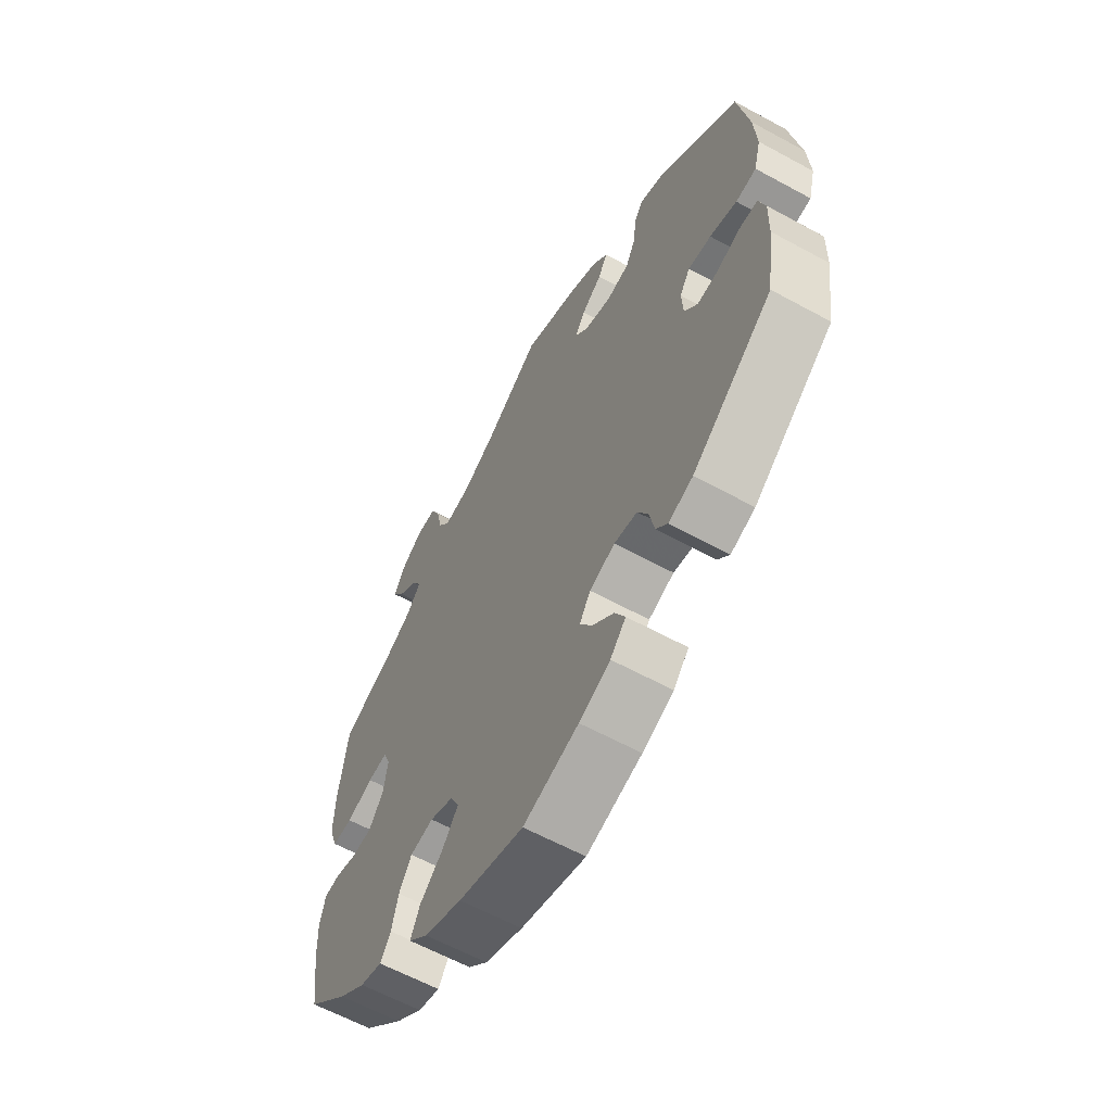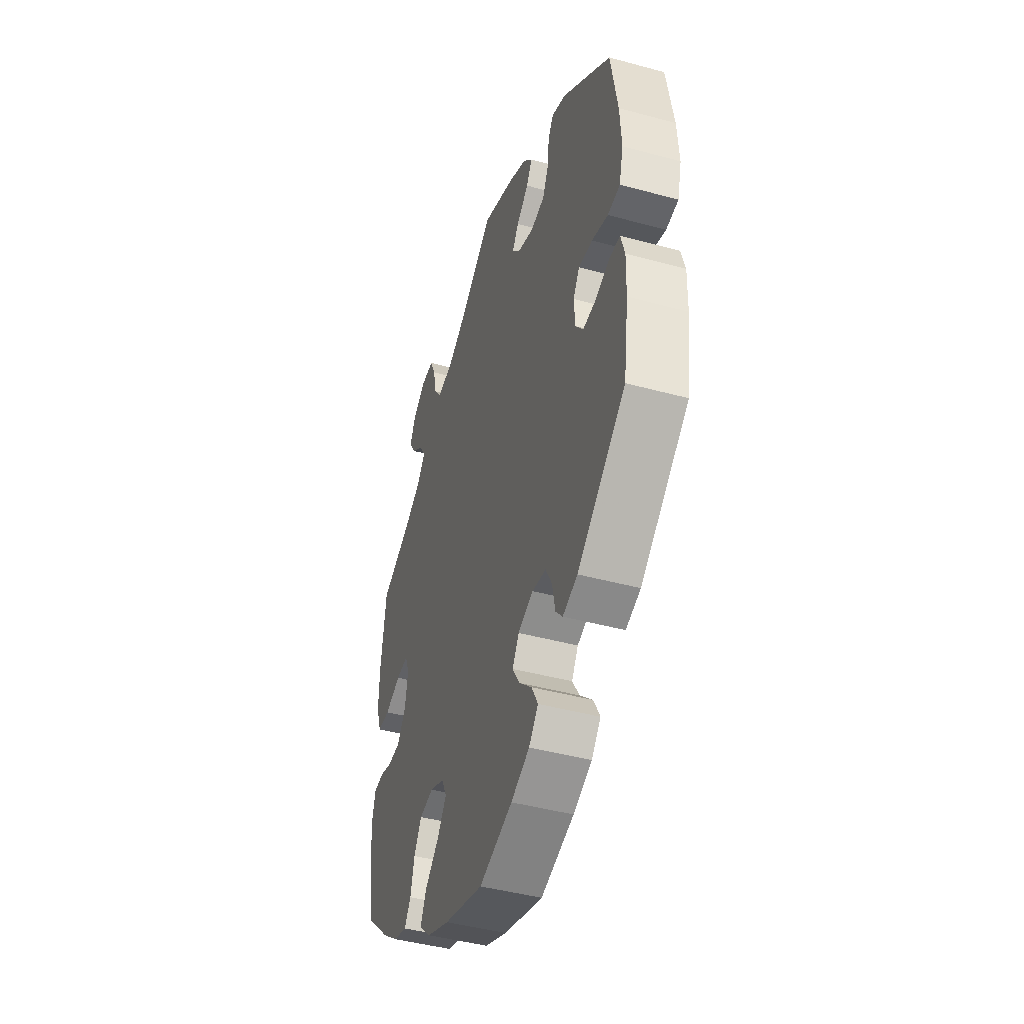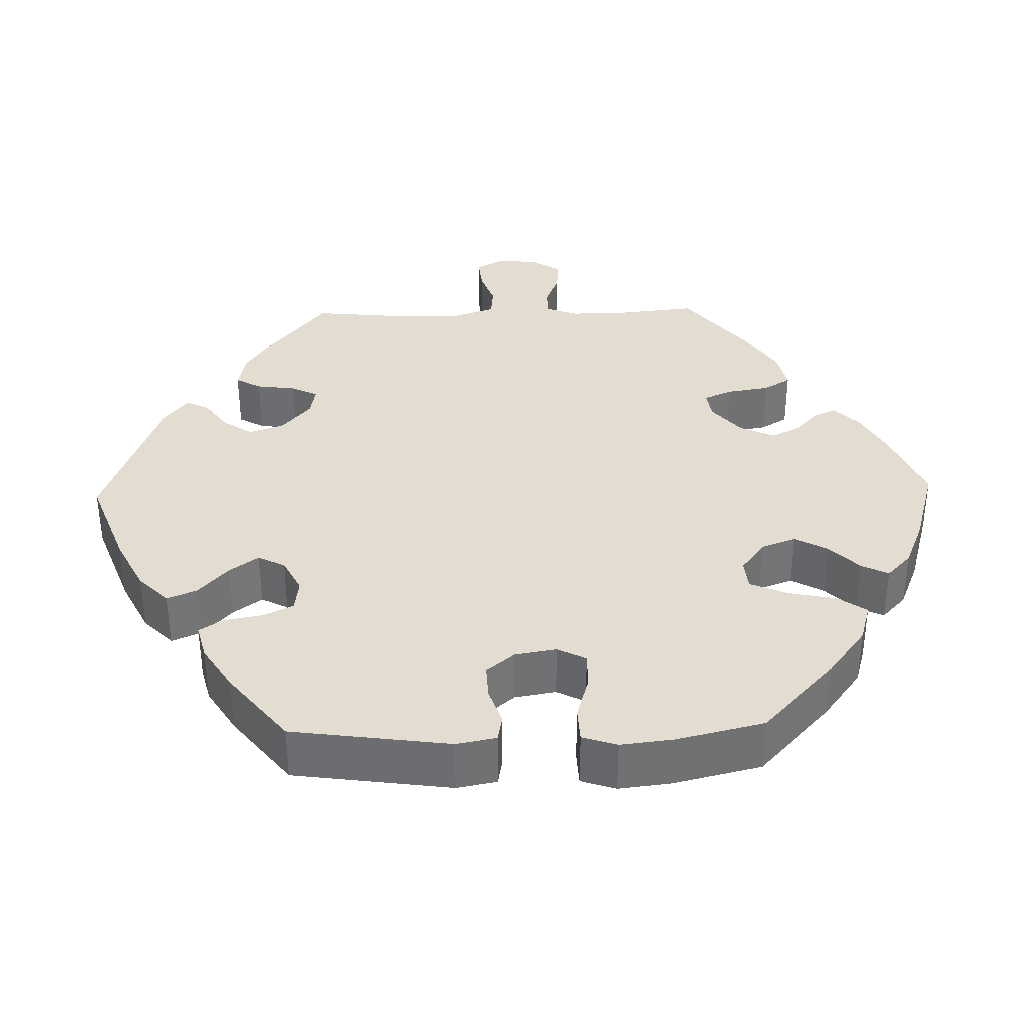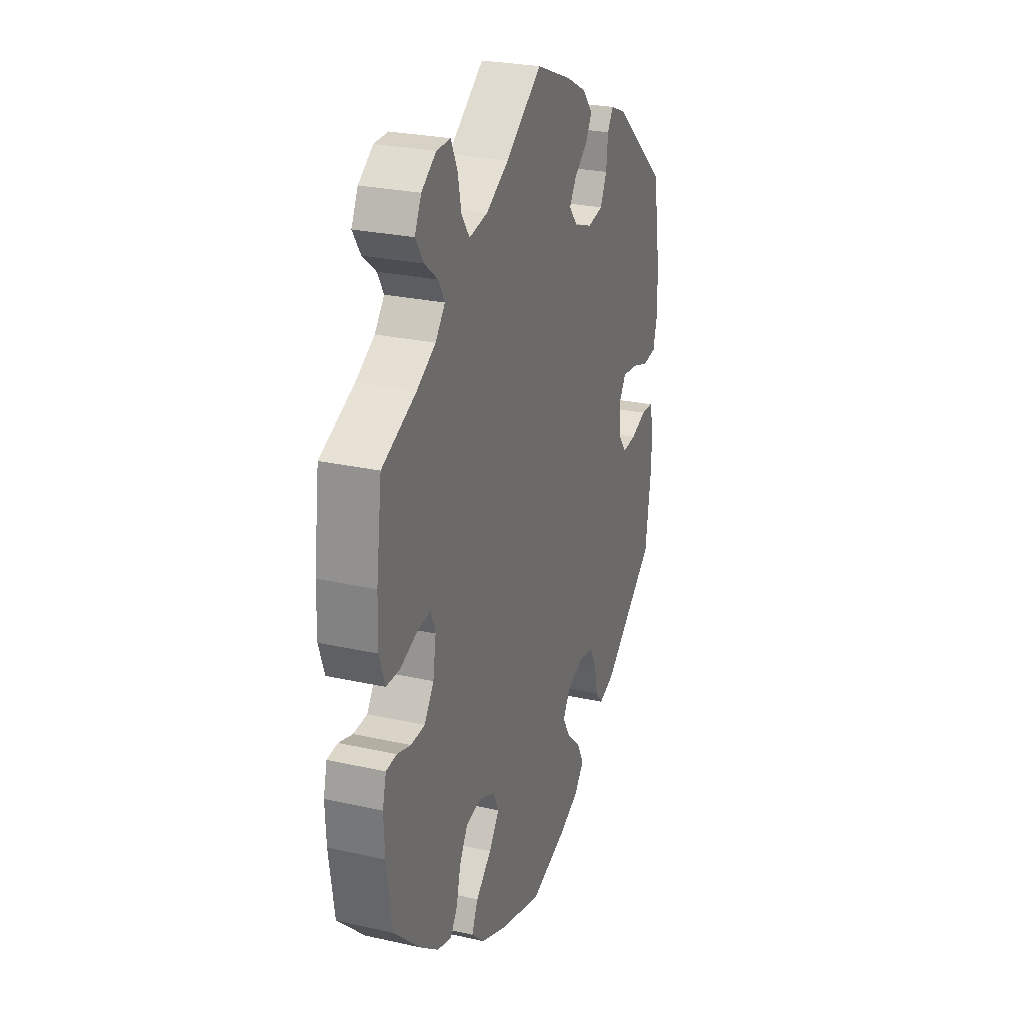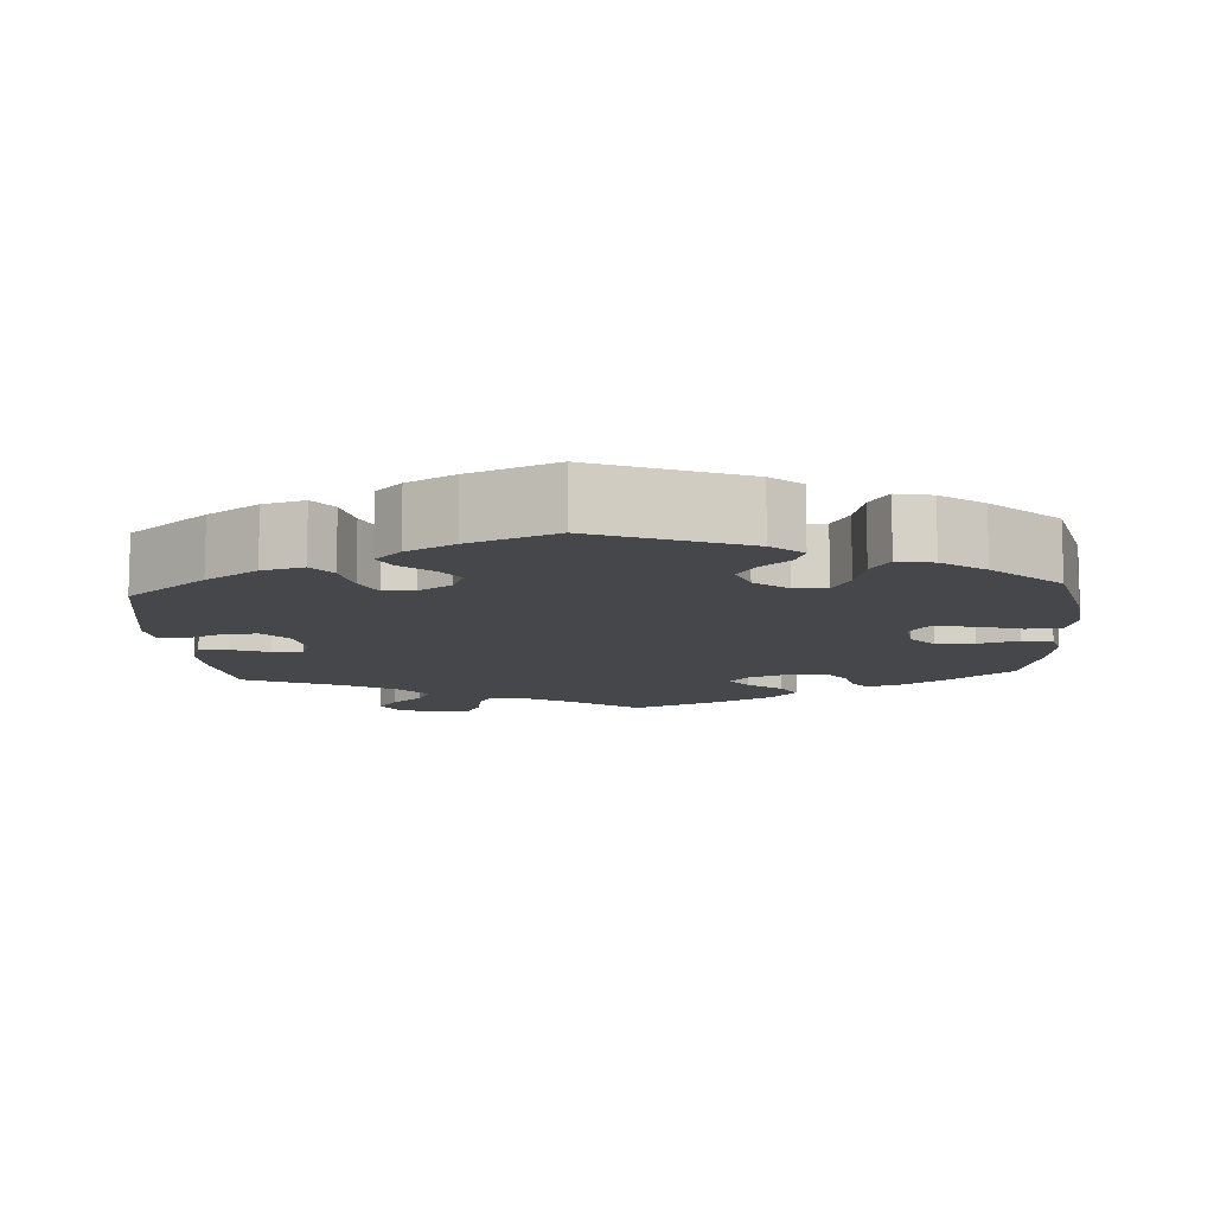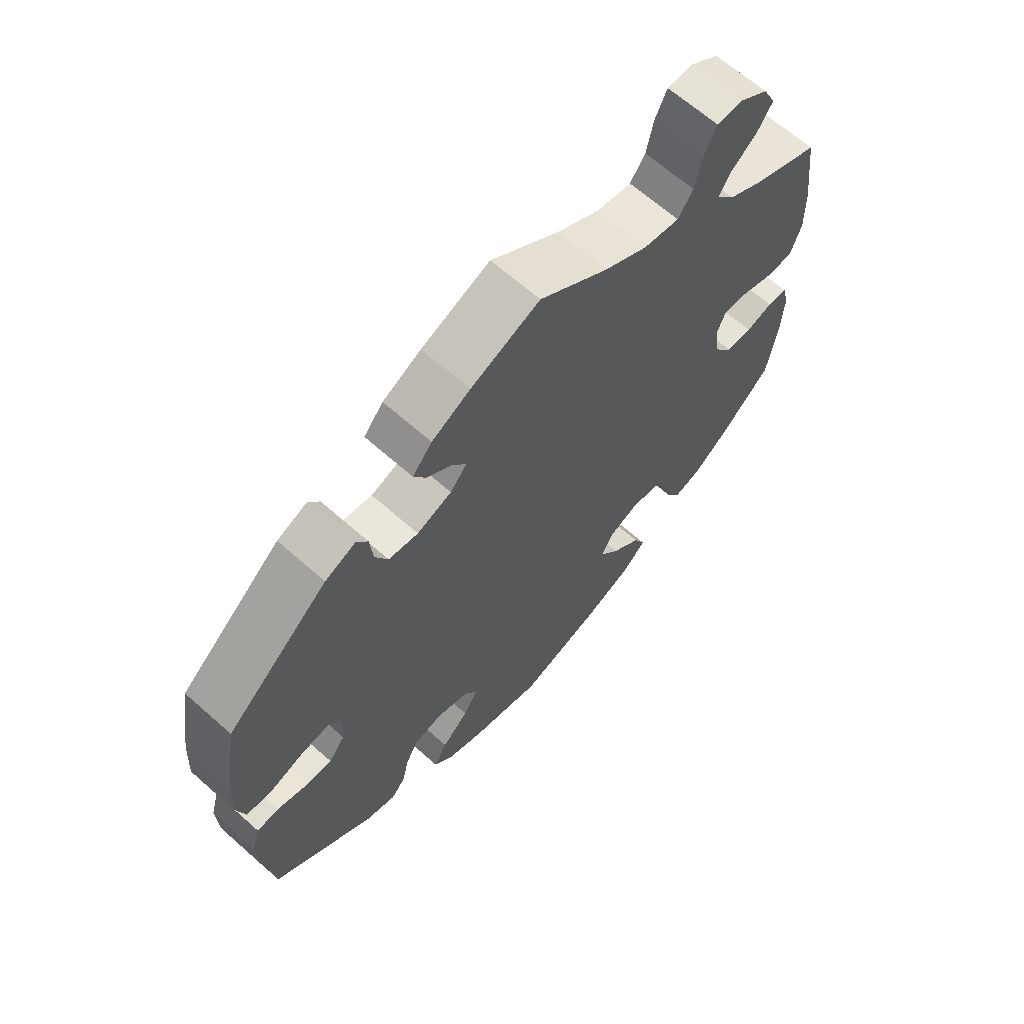
<metadata>
{"format":"obj","ext":"obj","renderer":"f3d","projection":"perspective","resolution":1024,"background":"white","views":[{"elev":-61.8,"azim":61.0,"up":"+Z"},{"elev":-44.5,"azim":72.4,"up":"+Z"},{"elev":35.1,"azim":148.4,"up":"+Y"},{"elev":26.4,"azim":-70.6,"up":"+Z"},{"elev":-10.6,"azim":124.0,"up":"+Y"},{"elev":65.7,"azim":131.7,"up":"+Z"}]}
</metadata>
<code>
v 0.339 0.07 -0.415
v 0.29 0.07 -0.432
v 0.267 0.07 -0.405
v 0.257 0.07 -0.356
v 0.236 0.07 -0.316
v 0.19 0.07 -0.308
v 0.139 0.07 -0.327
v 0.117 0.07 -0.362
v 0.141 0.07 -0.402
v 0.184 0.07 -0.443
v 0.205 0.07 -0.483
v 0.174 0.07 -0.518
v 0.112 0.07 -0.545
v 0.001 0.07 -0.578
v -0.13 0.07 -0.538
v -0.206 0.07 -0.506
v -0.245 0.07 -0.469
v -0.226 0.07 -0.428
v -0.179 0.07 -0.386
v -0.148 0.07 -0.344
v -0.165 0.07 -0.308
v -0.213 0.07 -0.287
v -0.26 0.07 -0.295
v -0.285 0.07 -0.337
v -0.298 0.07 -0.39
v -0.319 0.07 -0.422
v -0.363 0.07 -0.409
v -0.418 0.07 -0.367
v -0.5 0.07 -0.289
v -0.516 0.07 -0.179
v -0.519 0.07 -0.113
v -0.508 0.07 -0.069
v -0.476 0.07 -0.066
v -0.434 0.07 -0.079
v -0.392 0.07 -0.077
v -0.363 0.07 -0.036
v -0.354 0.07 0.021
v -0.368 0.07 0.057
v -0.408 0.07 0.053
v -0.461 0.07 0.033
v -0.502 0.07 0.034
v -0.519 0.07 0.084
v -0.517 0.07 0.16
v -0.5 0.07 0.289
v -0.397 0.07 0.335
v -0.34 0.07 0.368
v -0.311 0.07 0.403
v -0.33 0.07 0.436
v -0.37 0.07 0.468
v -0.394 0.07 0.505
v -0.374 0.07 0.546
v -0.33 0.07 0.577
v -0.288 0.07 0.578
v -0.269 0.07 0.537
v -0.258 0.07 0.484
v -0.234 0.07 0.45
v -0.178 0.07 0.46
v -0.11 0.07 0.499
v -0.001 0.07 0.578
v 0.108 0.07 0.534
v 0.169 0.07 0.502
v 0.2 0.07 0.466
v 0.181 0.07 0.433
v 0.14 0.07 0.401
v 0.119 0.07 0.369
v 0.145 0.07 0.338
v 0.2 0.07 0.318
v 0.247 0.07 0.327
v 0.267 0.07 0.368
v 0.272 0.07 0.419
v 0.29 0.07 0.447
v 0.338 0.07 0.427
v 0.5 0.07 0.289
v 0.522 0.07 0.158
v 0.527 0.07 0.079
v 0.513 0.07 0.026
v 0.472 0.07 0.021
v 0.418 0.07 0.039
v 0.372 0.07 0.044
v 0.351 0.07 0.011
v 0.354 0.07 -0.04
v 0.38 0.07 -0.074
v 0.422 0.07 -0.071
v 0.47 0.07 -0.054
v 0.506 0.07 -0.056
v 0.519 0.07 -0.102
v 0.517 0.07 -0.171
v 0.5 0.07 -0.289
v 0.339 0 -0.415
v 0.29 0 -0.432
v 0.267 0 -0.405
v 0.257 0 -0.356
v 0.236 0 -0.316
v 0.19 0 -0.308
v 0.139 0 -0.327
v 0.117 0 -0.362
v 0.141 0 -0.402
v 0.184 0 -0.443
v 0.205 0 -0.483
v 0.174 0 -0.518
v 0.112 0 -0.545
v 0.001 0 -0.578
v -0.13 0 -0.538
v -0.206 0 -0.506
v -0.245 0 -0.469
v -0.226 0 -0.428
v -0.179 0 -0.386
v -0.148 0 -0.344
v -0.165 0 -0.308
v -0.213 0 -0.287
v -0.26 0 -0.295
v -0.285 0 -0.337
v -0.298 0 -0.39
v -0.319 0 -0.422
v -0.363 0 -0.409
v -0.418 0 -0.367
v -0.5 0 -0.289
v -0.516 0 -0.179
v -0.519 0 -0.113
v -0.508 0 -0.069
v -0.476 0 -0.066
v -0.434 0 -0.079
v -0.392 0 -0.077
v -0.363 0 -0.036
v -0.354 0 0.021
v -0.368 0 0.057
v -0.408 0 0.053
v -0.461 0 0.033
v -0.502 0 0.034
v -0.519 0 0.084
v -0.517 0 0.16
v -0.5 0 0.289
v -0.397 0 0.335
v -0.34 0 0.368
v -0.311 0 0.403
v -0.33 0 0.436
v -0.37 0 0.468
v -0.394 0 0.505
v -0.374 0 0.546
v -0.33 0 0.577
v -0.288 0 0.578
v -0.269 0 0.537
v -0.258 0 0.484
v -0.234 0 0.45
v -0.178 0 0.46
v -0.11 0 0.499
v -0.001 0 0.578
v 0.108 0 0.534
v 0.169 0 0.502
v 0.2 0 0.466
v 0.181 0 0.433
v 0.14 0 0.401
v 0.119 0 0.369
v 0.145 0 0.338
v 0.2 0 0.318
v 0.247 0 0.327
v 0.267 0 0.368
v 0.272 0 0.419
v 0.29 0 0.447
v 0.338 0 0.427
v 0.5 0 0.289
v 0.522 0 0.158
v 0.527 0 0.079
v 0.513 0 0.026
v 0.472 0 0.021
v 0.418 0 0.039
v 0.372 0 0.044
v 0.351 0 0.011
v 0.354 0 -0.04
v 0.38 0 -0.074
v 0.422 0 -0.071
v 0.47 0 -0.054
v 0.506 0 -0.056
v 0.519 0 -0.102
v 0.517 0 -0.171
v 0.5 0 -0.289
f 83 84 85 86
f 82 83 86 87
f 75 76 77 78
f 75 78 79
f 74 75 79
f 73 74 79
f 72 73 79 80
f 69 70 71 72
f 68 69 72 80
f 61 62 63 64
f 61 64 65
f 58 59 60 61
f 57 58 61 65
f 56 57 65 66
f 52 53 54 55
f 52 55 56
f 51 52 56
f 48 49 50 51
f 47 48 51 56
f 46 47 56 66
f 42 43 44 45
f 39 40 41 42
f 38 39 42 45
f 37 38 45 46
f 31 32 33 34
f 31 34 35
f 30 31 35
f 29 30 35
f 28 29 35 36
f 24 25 26 27
f 23 24 27 28
f 16 17 18 19
f 16 19 20
f 15 16 20
f 14 15 20
f 13 14 20 21
f 9 10 11 12
f 8 9 12 13
f 1 2 3 4
f 1 4 5
f 82 87 88 1
f 67 68 80 81
f 46 66 67 81
f 37 46 81 82
f 36 37 82
f 23 28 36
f 22 23 36 82
f 21 22 82
f 8 13 21
f 7 8 21
f 6 7 21 82
f 5 6 82
f 1 5 82
f 174 173 172 171
f 175 174 171 170
f 166 165 164 163
f 167 166 163
f 167 163 162
f 167 162 161
f 168 167 161 160
f 160 159 158 157
f 168 160 157 156
f 152 151 150 149
f 153 152 149
f 149 148 147 146
f 153 149 146 145
f 154 153 145 144
f 143 142 141 140
f 144 143 140
f 144 140 139
f 139 138 137 136
f 144 139 136 135
f 154 144 135 134
f 133 132 131 130
f 130 129 128 127
f 133 130 127 126
f 134 133 126 125
f 122 121 120 119
f 123 122 119
f 123 119 118
f 123 118 117
f 124 123 117 116
f 115 114 113 112
f 116 115 112 111
f 107 106 105 104
f 108 107 104
f 108 104 103
f 108 103 102
f 109 108 102 101
f 100 99 98 97
f 101 100 97 96
f 92 91 90 89
f 93 92 89
f 89 176 175 170
f 169 168 156 155
f 169 155 154 134
f 170 169 134 125
f 170 125 124
f 124 116 111
f 170 124 111 110
f 170 110 109
f 109 101 96
f 109 96 95
f 170 109 95 94
f 170 94 93
f 170 93 89
f 1 89 90 2
f 2 90 91 3
f 3 91 92 4
f 4 92 93 5
f 5 93 94 6
f 6 94 95 7
f 7 95 96 8
f 8 96 97 9
f 9 97 98 10
f 10 98 99 11
f 11 99 100 12
f 12 100 101 13
f 13 101 102 14
f 14 102 103 15
f 15 103 104 16
f 16 104 105 17
f 17 105 106 18
f 18 106 107 19
f 19 107 108 20
f 20 108 109 21
f 21 109 110 22
f 22 110 111 23
f 23 111 112 24
f 24 112 113 25
f 25 113 114 26
f 26 114 115 27
f 27 115 116 28
f 28 116 117 29
f 29 117 118 30
f 30 118 119 31
f 31 119 120 32
f 32 120 121 33
f 33 121 122 34
f 34 122 123 35
f 35 123 124 36
f 36 124 125 37
f 37 125 126 38
f 38 126 127 39
f 39 127 128 40
f 40 128 129 41
f 41 129 130 42
f 42 130 131 43
f 43 131 132 44
f 44 132 133 45
f 45 133 134 46
f 46 134 135 47
f 47 135 136 48
f 48 136 137 49
f 49 137 138 50
f 50 138 139 51
f 51 139 140 52
f 52 140 141 53
f 53 141 142 54
f 54 142 143 55
f 55 143 144 56
f 56 144 145 57
f 57 145 146 58
f 58 146 147 59
f 59 147 148 60
f 60 148 149 61
f 61 149 150 62
f 62 150 151 63
f 63 151 152 64
f 64 152 153 65
f 65 153 154 66
f 66 154 155 67
f 67 155 156 68
f 68 156 157 69
f 69 157 158 70
f 70 158 159 71
f 71 159 160 72
f 72 160 161 73
f 73 161 162 74
f 74 162 163 75
f 75 163 164 76
f 76 164 165 77
f 77 165 166 78
f 78 166 167 79
f 79 167 168 80
f 80 168 169 81
f 81 169 170 82
f 82 170 171 83
f 83 171 172 84
f 84 172 173 85
f 85 173 174 86
f 86 174 175 87
f 87 175 176 88
f 88 176 89 1

</code>
